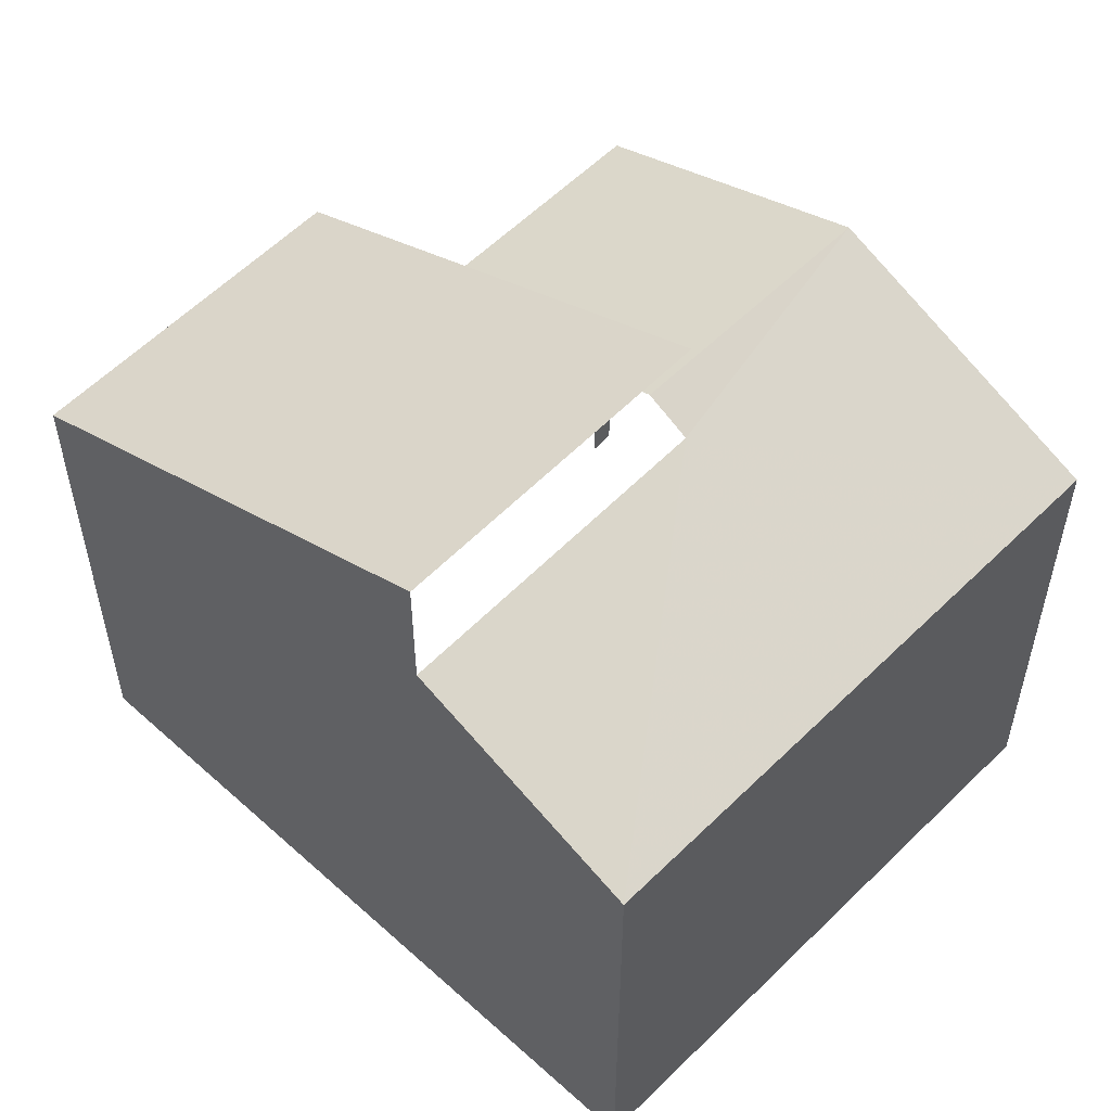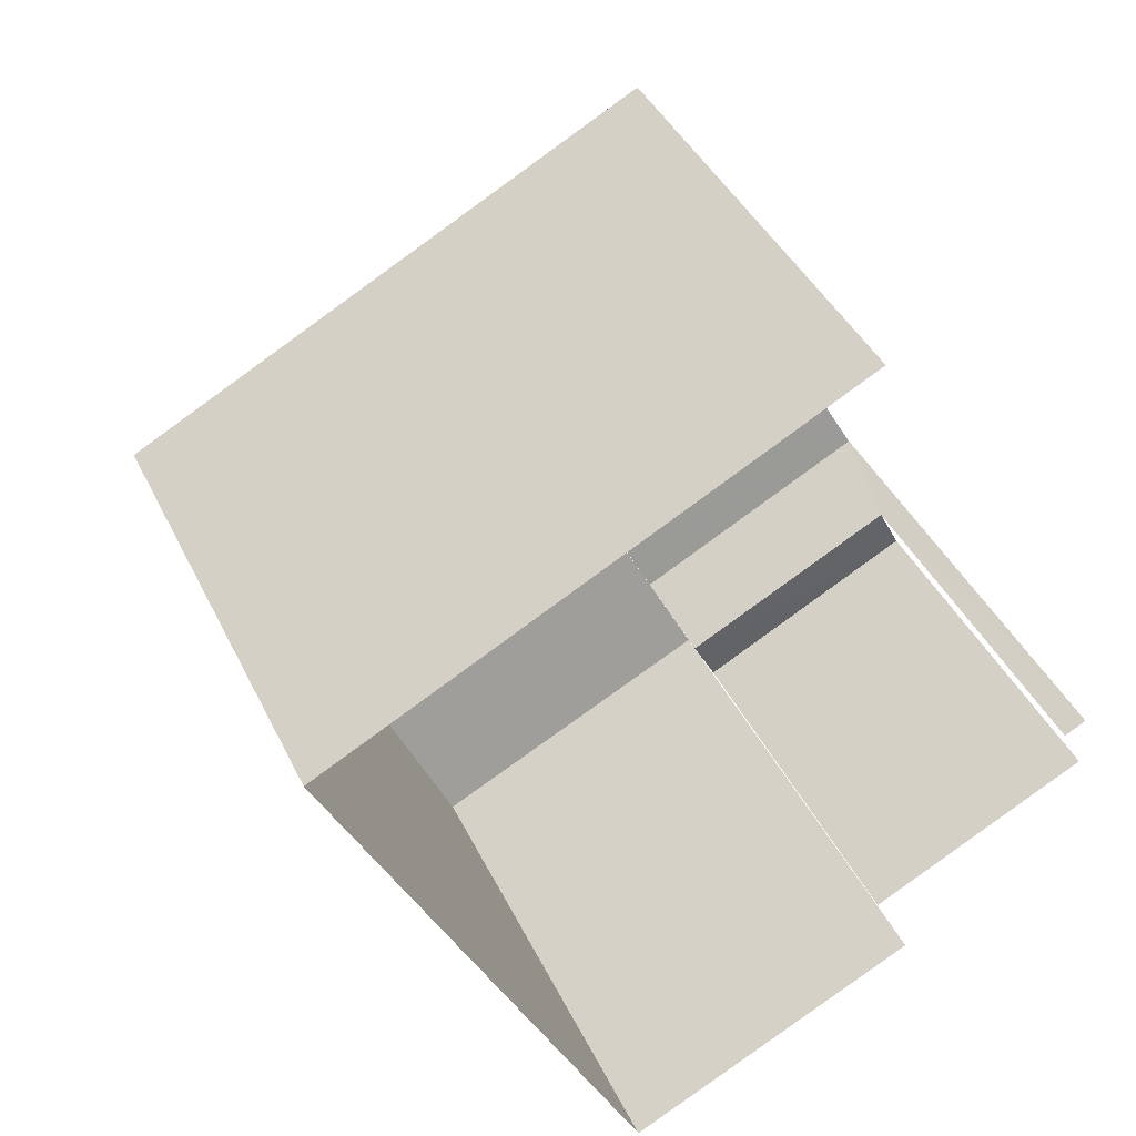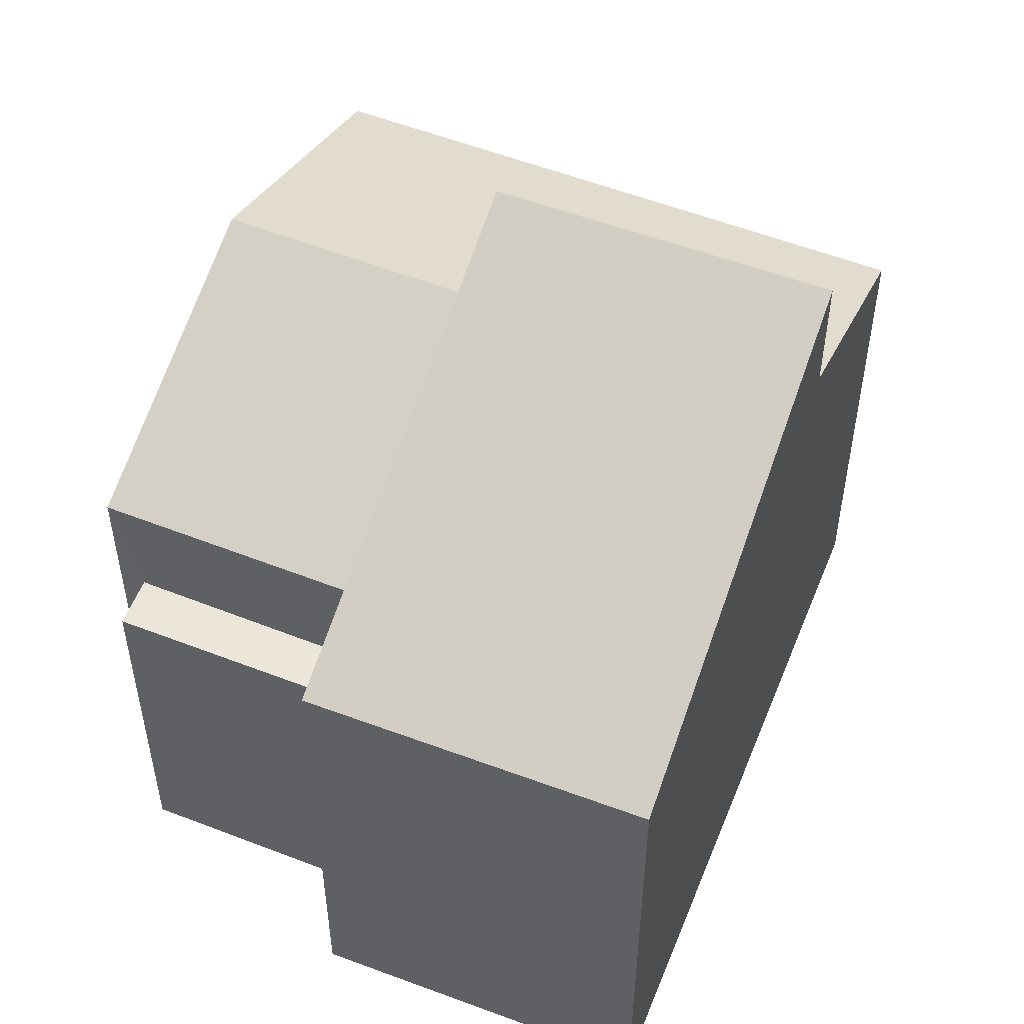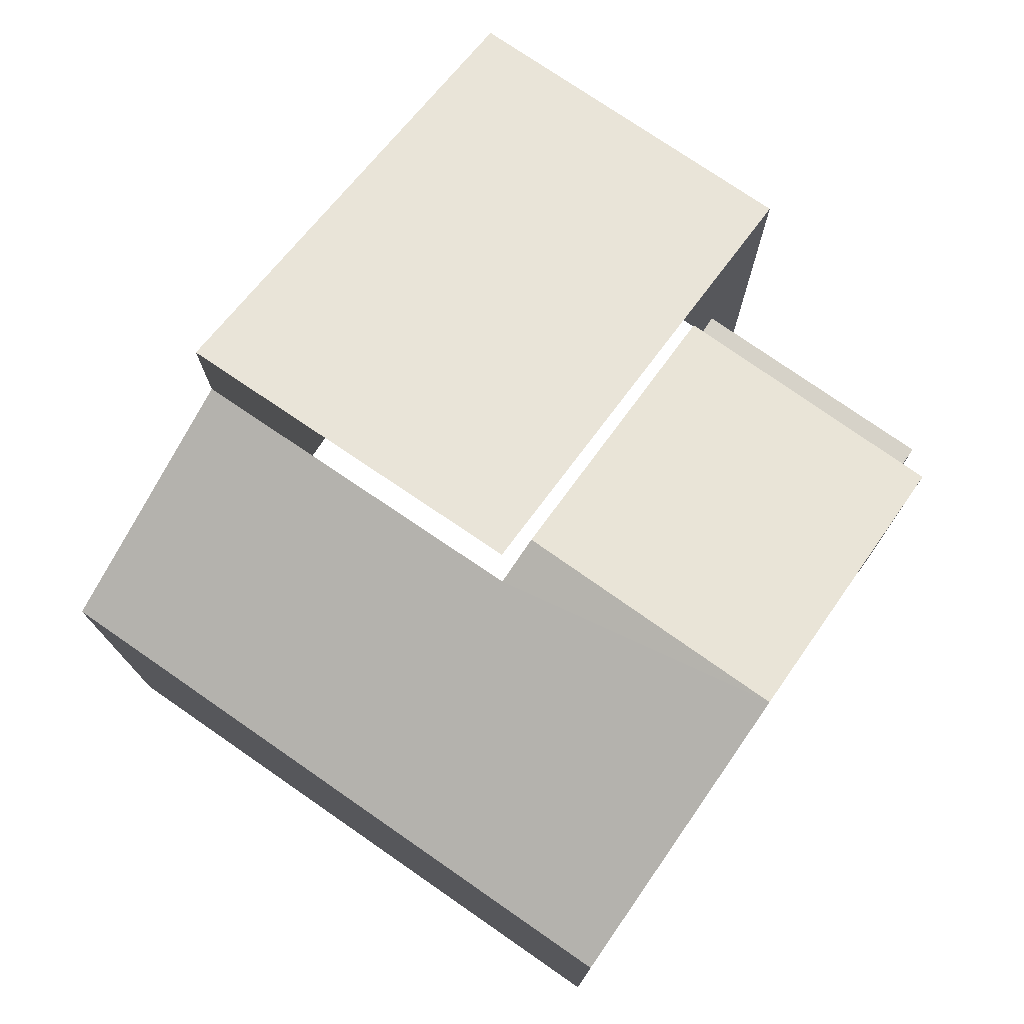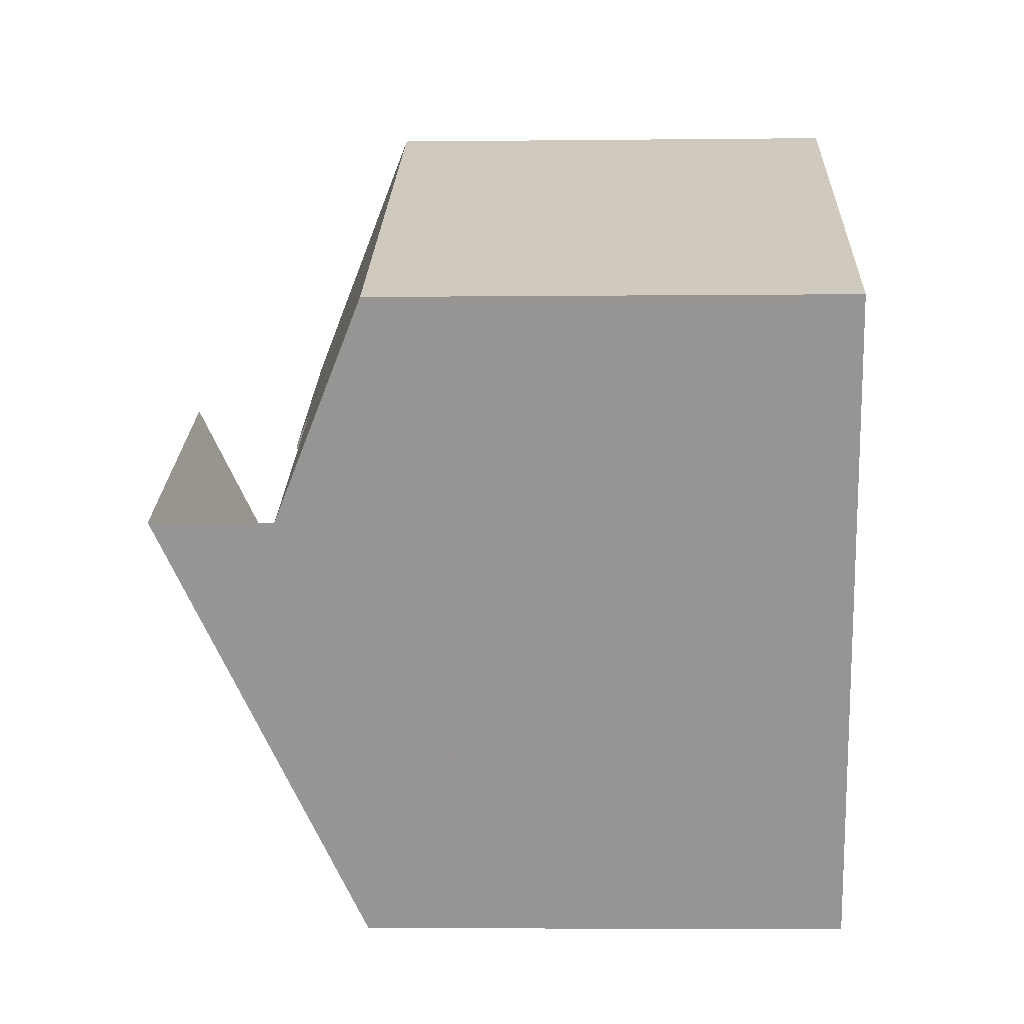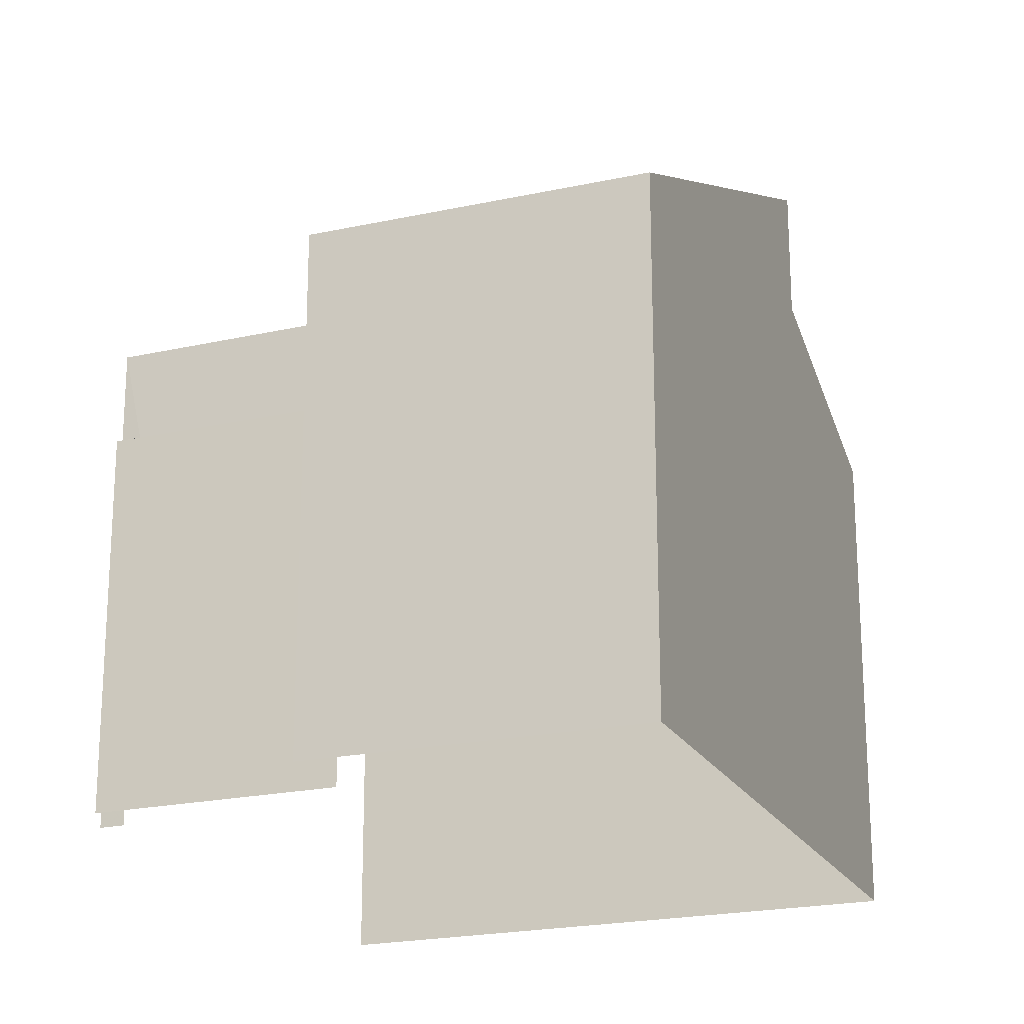
<metadata>
{"format":"obj","ext":"obj","renderer":"f3d","projection":"perspective","resolution":1024,"background":"white","views":[{"elev":56.5,"azim":106.6,"up":"+Z"},{"elev":40.6,"azim":156.2,"up":"+Y"},{"elev":54.0,"azim":-5.0,"up":"+Z"},{"elev":77.7,"azim":-172.9,"up":"+Z"},{"elev":-4.6,"azim":92.3,"up":"+Y"},{"elev":-21.1,"azim":-5.5,"up":"+Z"}]}
</metadata>
<code>
v -2.24e+05 -1.276e+05 15.96
v -2.24e+05 -1.276e+05 15.96
v -2.24e+05 -1.276e+05 15.96
v -2.24e+05 -1.276e+05 15.96
v -2.24e+05 -1.276e+05 15.96
v -2.24e+05 -1.276e+05 15.96
v -2.24e+05 -1.276e+05 15.96
v -2.24e+05 -1.276e+05 15.96
v -2.24e+05 -1.276e+05 24.09
v -2.24e+05 -1.276e+05 23.84
v -2.24e+05 -1.276e+05 22.52
v -2.24e+05 -1.276e+05 22.52
v -2.24e+05 -1.276e+05 24.08
v -2.24e+05 -1.276e+05 23.82
v -2.24e+05 -1.276e+05 20.97
v -2.24e+05 -1.276e+05 20.97
v -2.24e+05 -1.276e+05 20.97
v -2.24e+05 -1.276e+05 20.97
v -2.24e+05 -1.276e+05 22.52
v -2.24e+05 -1.276e+05 22.52
v -2.24e+05 -1.276e+05 22.8
v -2.24e+05 -1.276e+05 25.54
v -2.24e+05 -1.276e+05 25.54
v -2.24e+05 -1.276e+05 22.8
f 1 2 3
f 4 1 5
f 6 7 3
f 8 5 1
f 7 8 1
f 7 1 3
f 10 23 22
f 14 10 22
f 11 7 9
f 7 6 9
f 6 19 9
f 16 2 17
f 16 3 2
f 1 4 18
f 4 24 18
f 13 23 10
f 20 24 23
f 15 18 20
f 20 23 13
f 18 24 20
f 9 10 11
f 11 10 12
f 9 13 10
f 12 10 14
f 15 16 17
f 18 15 17
f 13 9 19
f 20 13 19
f 21 22 23
f 24 21 23
f 6 16 19
f 19 16 20
f 6 3 16
f 20 16 15
f 24 4 5
f 21 24 5
f 14 5 8
f 8 12 14
f 21 5 14
f 22 21 14
f 18 17 2
f 1 18 2
f 12 8 7
f 11 12 7

</code>
